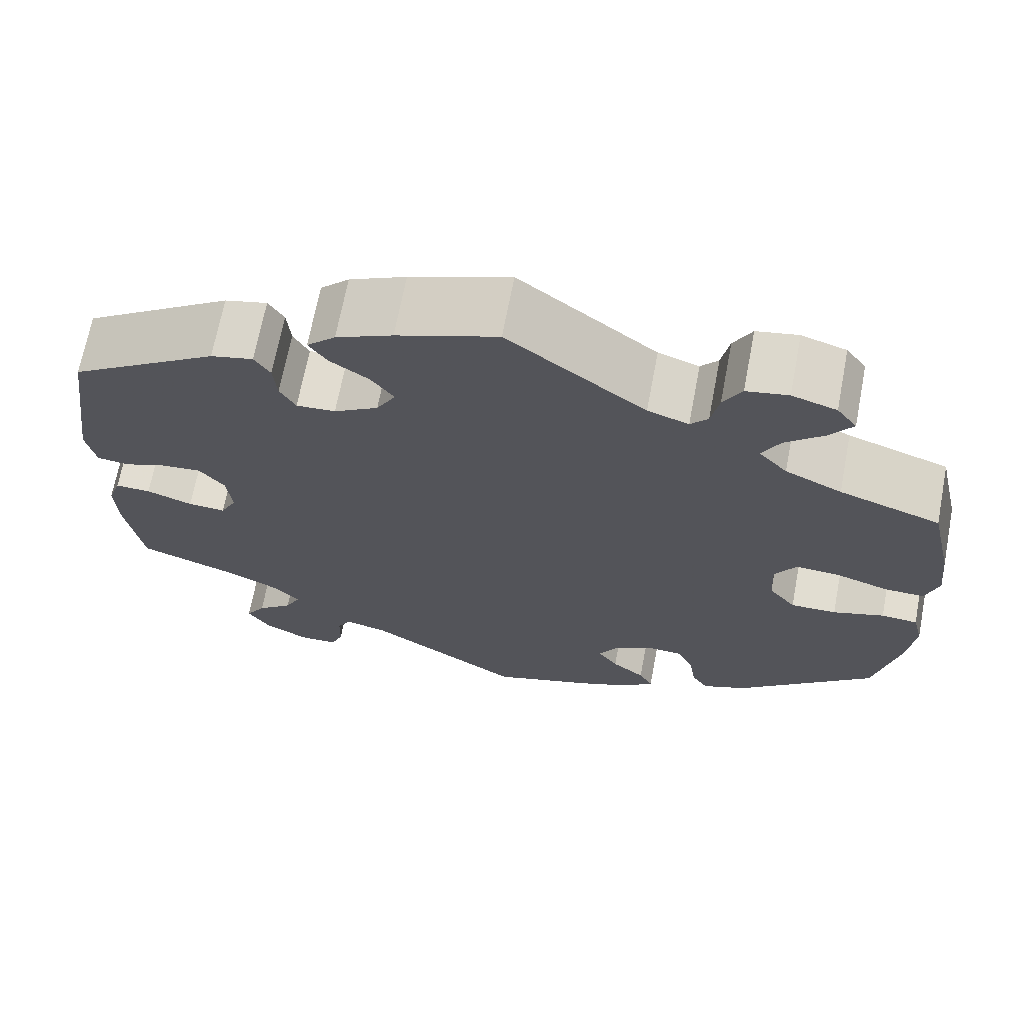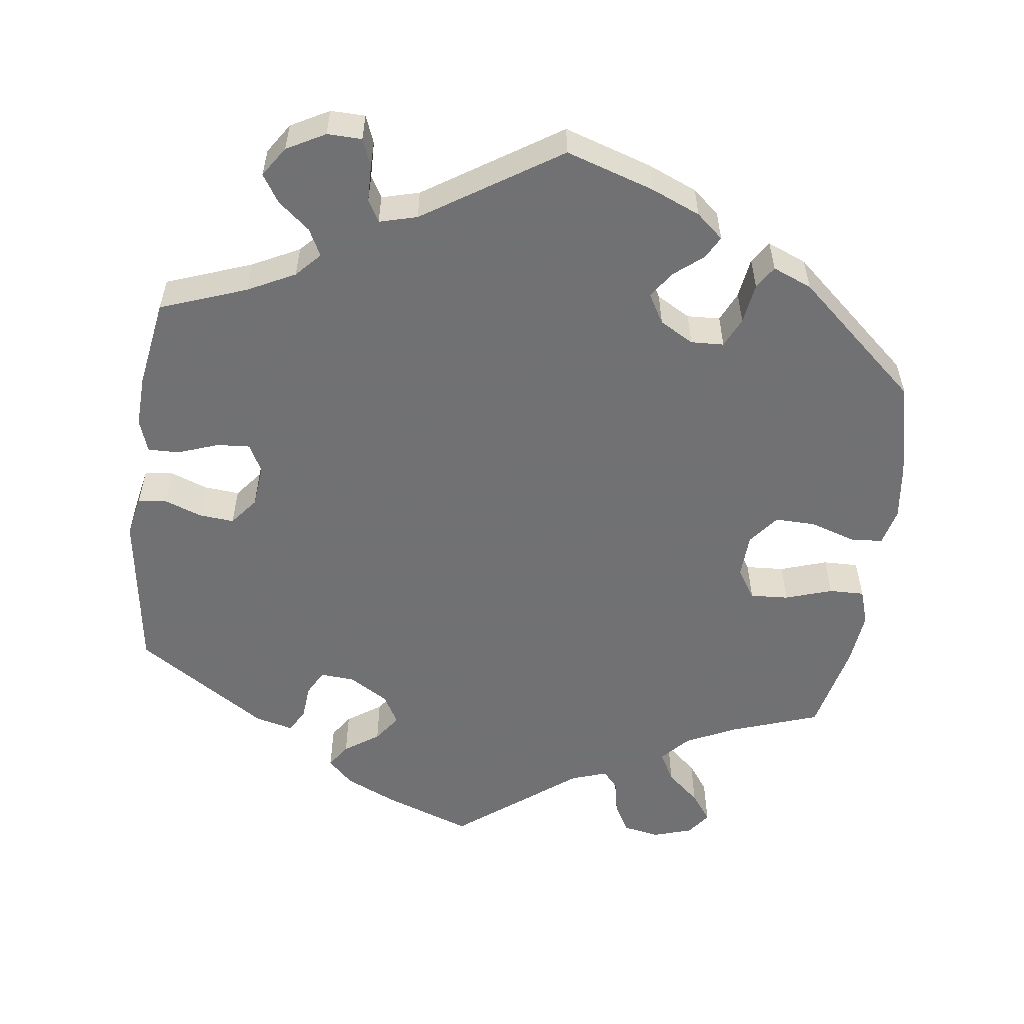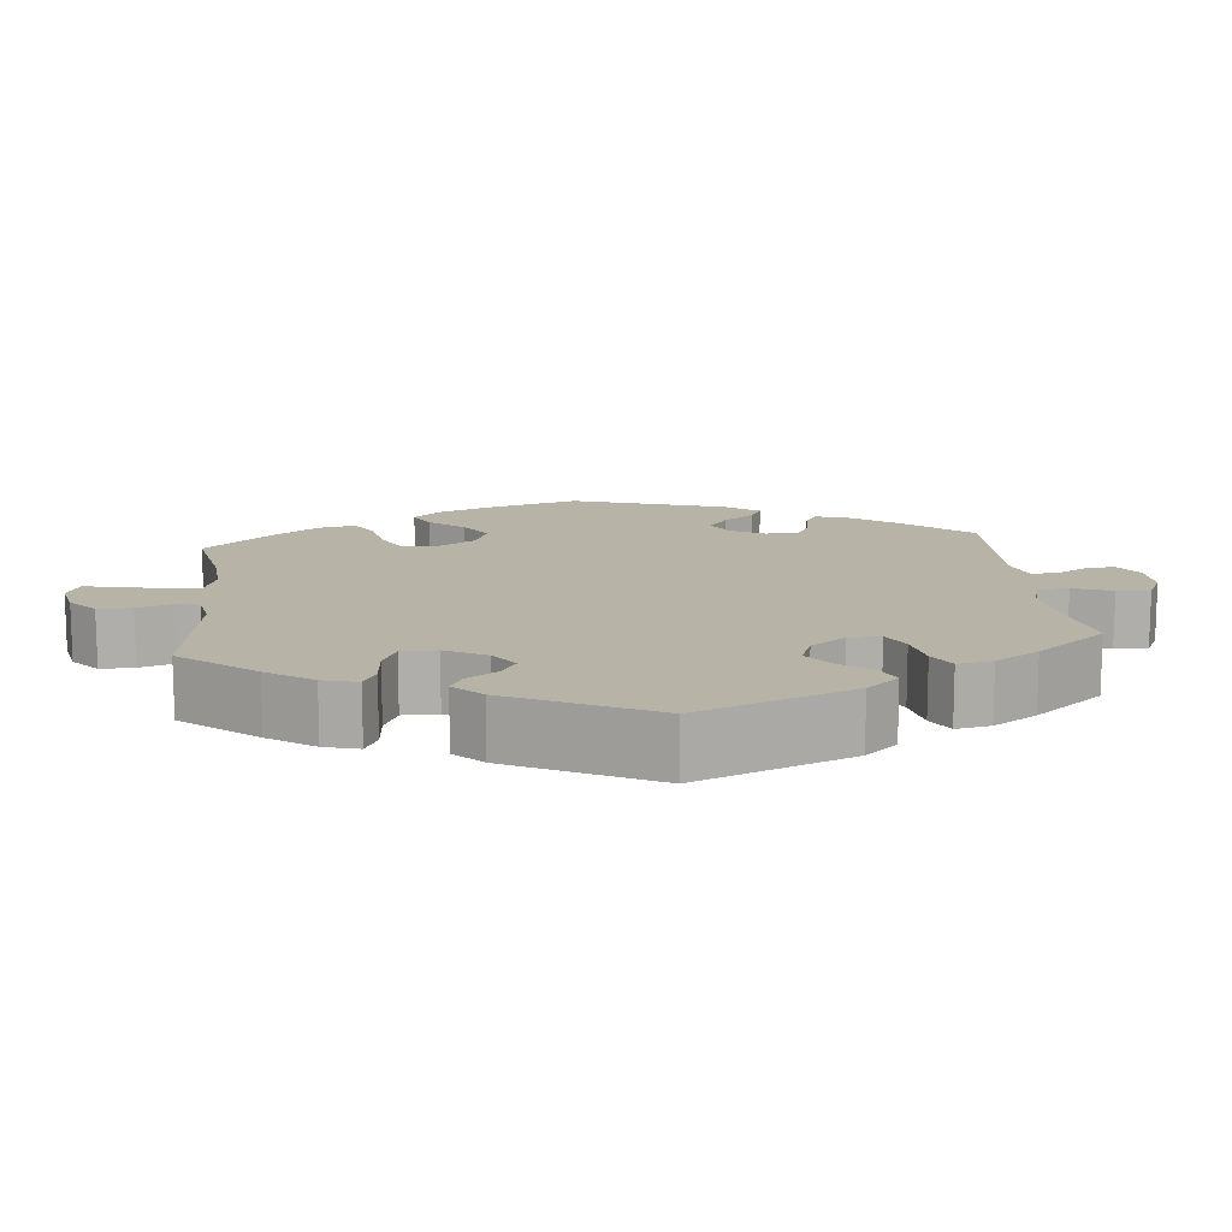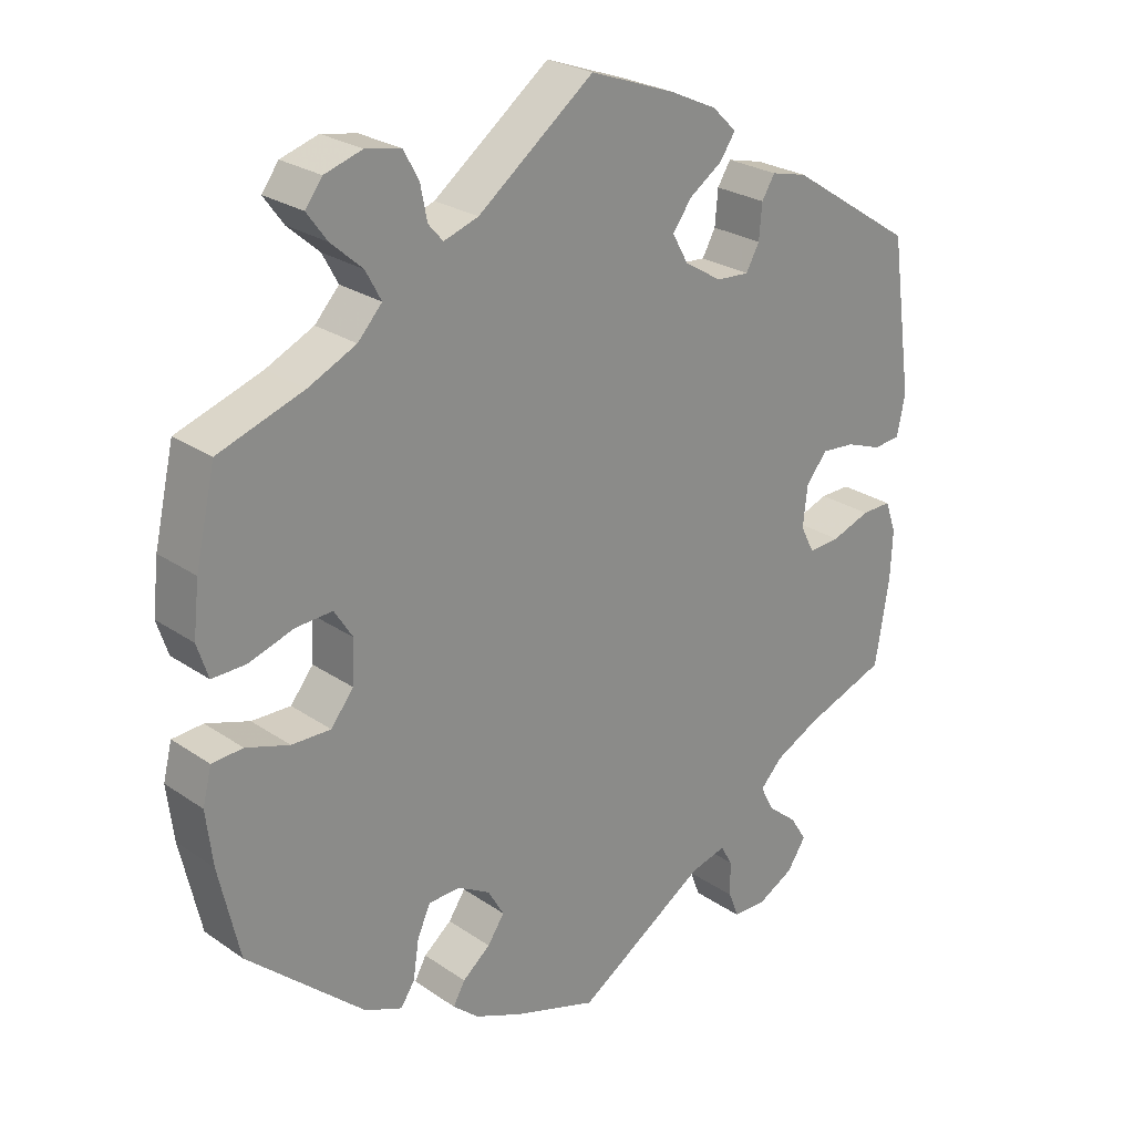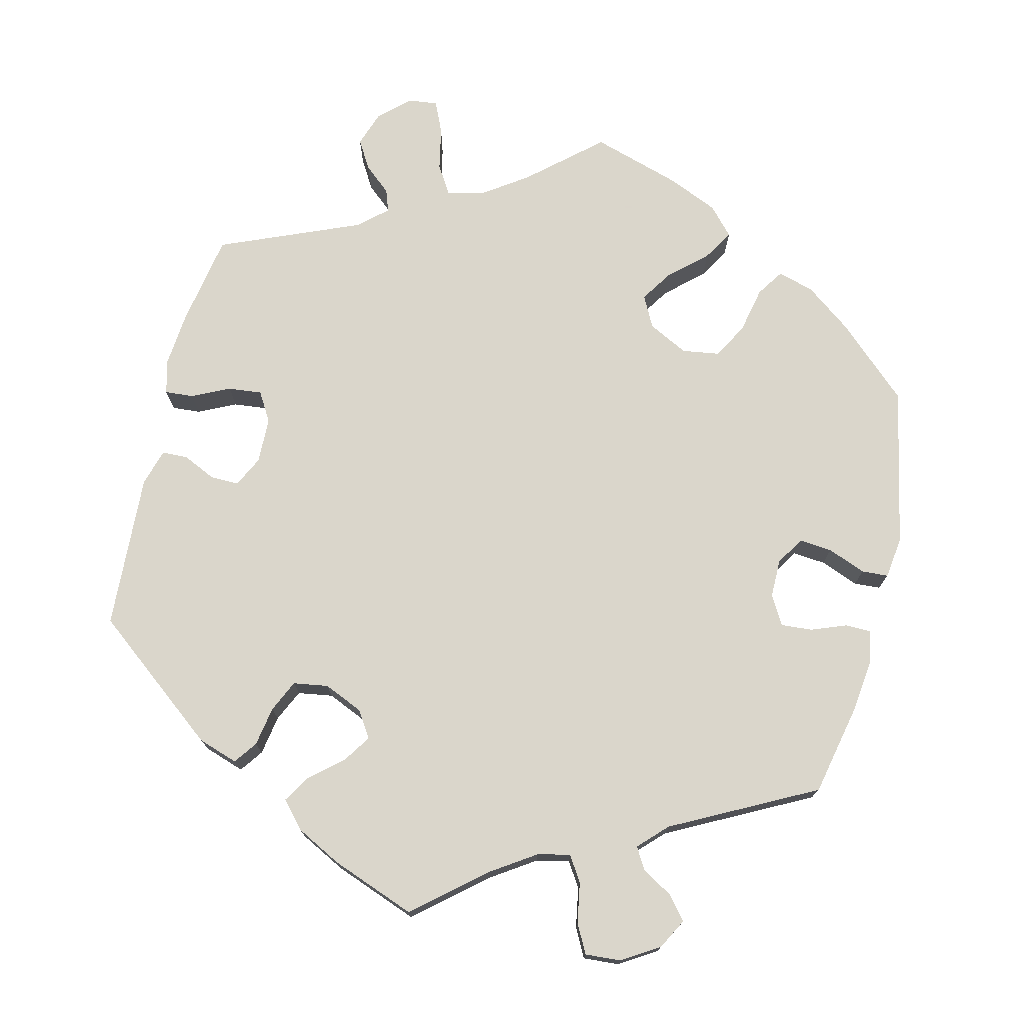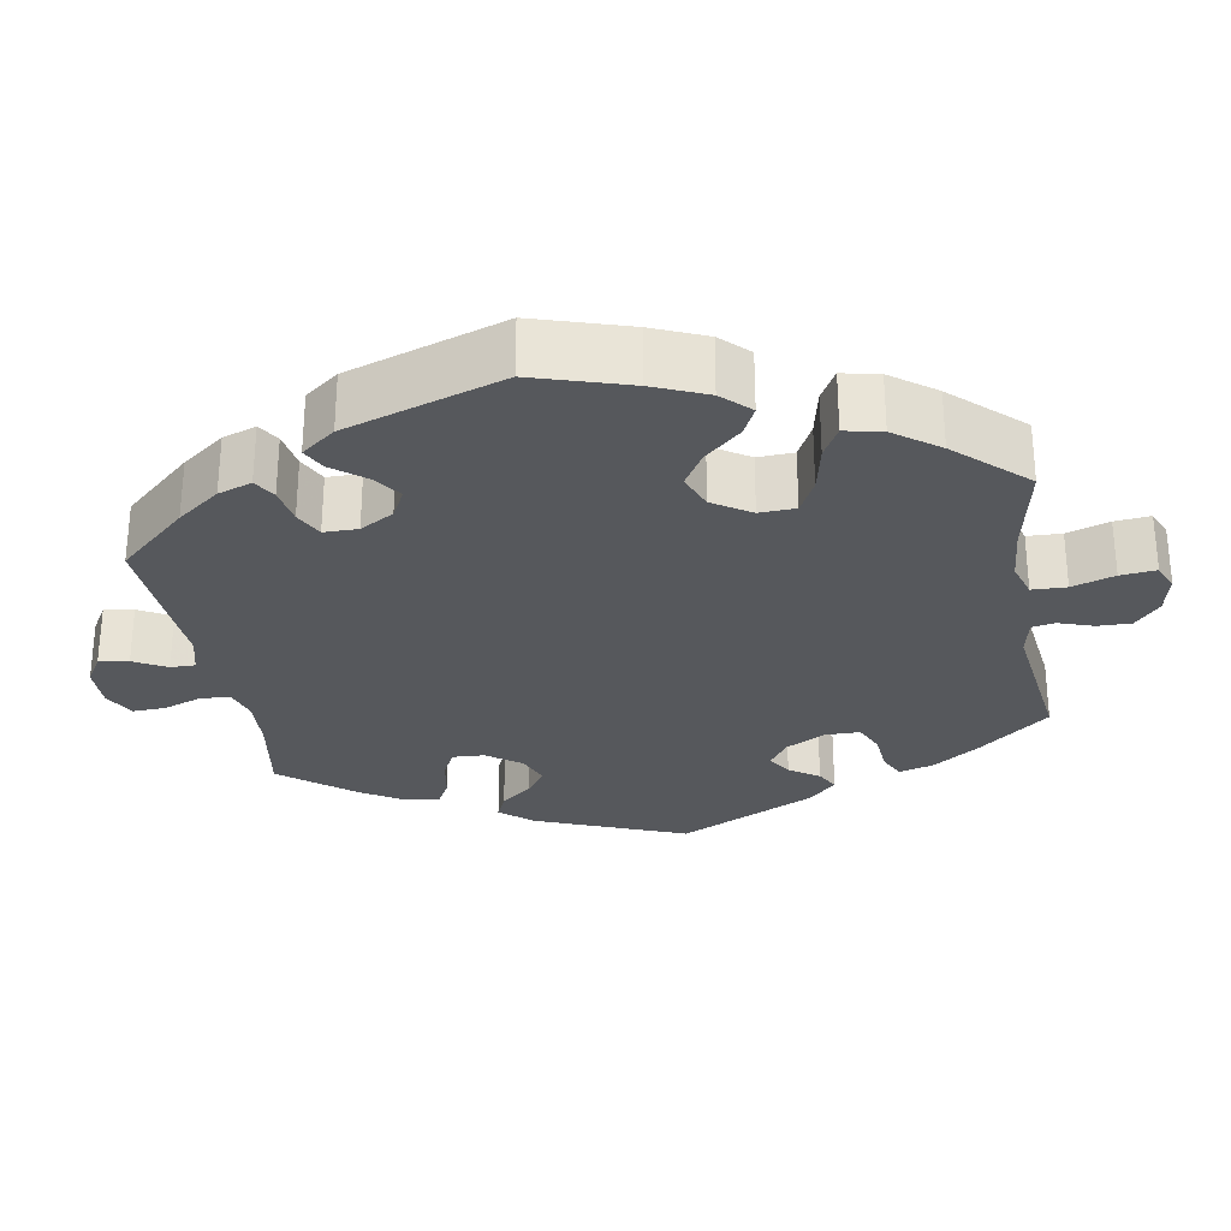
<metadata>
{"format":"obj","ext":"obj","renderer":"f3d","projection":"perspective","resolution":1024,"background":"white","views":[{"elev":68.5,"azim":-169.2,"up":"+Z"},{"elev":-55.3,"azim":172.6,"up":"+Y"},{"elev":12.8,"azim":54.1,"up":"+Y"},{"elev":25.4,"azim":-42.4,"up":"+Z"},{"elev":74.1,"azim":133.5,"up":"+Y"},{"elev":-28.0,"azim":-110.2,"up":"+Y"}]}
</metadata>
<code>
v 0.53 0.07 0.078
v 0.519 0.07 0.024
v 0.482 0.07 0.02
v 0.433 0.07 0.038
v 0.387 0.07 0.042
v 0.358 0.07 0.006
v 0.352 0.07 -0.049
v 0.371 0.07 -0.086
v 0.414 0.07 -0.083
v 0.467 0.07 -0.064
v 0.508 0.07 -0.063
v 0.523 0.07 -0.106
v 0.52 0.07 -0.173
v 0.501 0.07 -0.289
v 0.389 0.07 -0.33
v 0.327 0.07 -0.361
v 0.297 0.07 -0.393
v 0.315 0.07 -0.428
v 0.356 0.07 -0.462
v 0.379 0.07 -0.498
v 0.353 0.07 -0.537
v 0.303 0.07 -0.564
v 0.258 0.07 -0.563
v 0.244 0.07 -0.527
v 0.243 0.07 -0.479
v 0.227 0.07 -0.451
v 0.178 0.07 -0.464
v 0.001 0.07 -0.578
v -0.114 0.07 -0.541
v -0.178 0.07 -0.514
v -0.213 0.07 -0.484
v -0.197 0.07 -0.455
v -0.159 0.07 -0.424
v -0.136 0.07 -0.39
v -0.158 0.07 -0.352
v -0.202 0.07 -0.327
v -0.245 0.07 -0.329
v -0.263 0.07 -0.368
v -0.271 0.07 -0.421
v -0.29 0.07 -0.45
v -0.341 0.07 -0.429
v -0.501 0.07 -0.288
v -0.529 0.07 -0.164
v -0.538 0.07 -0.09
v -0.526 0.07 -0.042
v -0.484 0.07 -0.039
v -0.425 0.07 -0.058
v -0.372 0.07 -0.059
v -0.341 0.07 -0.02
v -0.338 0.07 0.038
v -0.363 0.07 0.077
v -0.413 0.07 0.074
v -0.474 0.07 0.054
v -0.52 0.07 0.053
v -0.535 0.07 0.099
v -0.527 0.07 0.17
v -0.5 0.07 0.289
v -0.384 0.07 0.329
v -0.319 0.07 0.36
v -0.286 0.07 0.396
v -0.307 0.07 0.435
v -0.35 0.07 0.473
v -0.377 0.07 0.51
v -0.354 0.07 0.541
v -0.303 0.07 0.557
v -0.255 0.07 0.548
v -0.234 0.07 0.51
v -0.225 0.07 0.464
v -0.205 0.07 0.441
v -0.158 0.07 0.457
v 0 0.07 0.578
v 0.116 0.07 0.536
v 0.181 0.07 0.506
v 0.214 0.07 0.474
v 0.193 0.07 0.443
v 0.148 0.07 0.412
v 0.122 0.07 0.376
v 0.144 0.07 0.337
v 0.195 0.07 0.306
v 0.24 0.07 0.303
v 0.258 0.07 0.336
v 0.262 0.07 0.383
v 0.28 0.07 0.412
v 0.329 0.07 0.4
v 0.5 0.07 0.289
v 0.53 0 0.078
v 0.519 0 0.024
v 0.482 0 0.02
v 0.433 0 0.038
v 0.387 0 0.042
v 0.358 0 0.006
v 0.352 0 -0.049
v 0.371 0 -0.086
v 0.414 0 -0.083
v 0.467 0 -0.064
v 0.508 0 -0.063
v 0.523 0 -0.106
v 0.52 0 -0.173
v 0.501 0 -0.289
v 0.389 0 -0.33
v 0.327 0 -0.361
v 0.297 0 -0.393
v 0.315 0 -0.428
v 0.356 0 -0.462
v 0.379 0 -0.498
v 0.353 0 -0.537
v 0.303 0 -0.564
v 0.258 0 -0.563
v 0.244 0 -0.527
v 0.243 0 -0.479
v 0.227 0 -0.451
v 0.178 0 -0.464
v 0.001 0 -0.578
v -0.114 0 -0.541
v -0.178 0 -0.514
v -0.213 0 -0.484
v -0.197 0 -0.455
v -0.159 0 -0.424
v -0.136 0 -0.39
v -0.158 0 -0.352
v -0.202 0 -0.327
v -0.245 0 -0.329
v -0.263 0 -0.368
v -0.271 0 -0.421
v -0.29 0 -0.45
v -0.341 0 -0.429
v -0.501 0 -0.288
v -0.529 0 -0.164
v -0.538 0 -0.09
v -0.526 0 -0.042
v -0.484 0 -0.039
v -0.425 0 -0.058
v -0.372 0 -0.059
v -0.341 0 -0.02
v -0.338 0 0.038
v -0.363 0 0.077
v -0.413 0 0.074
v -0.474 0 0.054
v -0.52 0 0.053
v -0.535 0 0.099
v -0.527 0 0.17
v -0.5 0 0.289
v -0.384 0 0.329
v -0.319 0 0.36
v -0.286 0 0.396
v -0.307 0 0.435
v -0.35 0 0.473
v -0.377 0 0.51
v -0.354 0 0.541
v -0.303 0 0.557
v -0.255 0 0.548
v -0.234 0 0.51
v -0.225 0 0.464
v -0.205 0 0.441
v -0.158 0 0.457
v 0 0 0.578
v 0.116 0 0.536
v 0.181 0 0.506
v 0.214 0 0.474
v 0.193 0 0.443
v 0.148 0 0.412
v 0.122 0 0.376
v 0.144 0 0.337
v 0.195 0 0.306
v 0.24 0 0.303
v 0.258 0 0.336
v 0.262 0 0.383
v 0.28 0 0.412
v 0.329 0 0.4
v 0.5 0 0.289
f 81 82 83 84
f 80 81 84 85
f 73 74 75 76
f 73 76 77
f 70 71 72 73
f 69 70 73 77
f 65 66 67 68
f 63 64 65 68
f 61 62 63 68
f 60 61 68 69
f 59 60 69 77
f 55 56 57 58
f 52 53 54 55
f 51 52 55 58
f 50 51 58 59
f 44 45 46 47
f 44 47 48
f 43 44 48
f 42 43 48
f 41 42 48 49
f 38 39 40 41
f 37 38 41 49
f 30 31 32 33
f 30 33 34
f 27 28 29 30
f 26 27 30 34
f 22 23 24 25
f 22 25 26
f 21 22 26
f 18 19 20 21
f 17 18 21 26
f 16 17 26 34
f 12 13 14 15
f 9 10 11 12
f 8 9 12 15
f 7 8 15 16
f 1 2 3 4
f 80 85 1 4
f 79 80 4 5
f 78 79 5 6
f 50 59 77 78
f 50 78 6 7
f 36 37 49 50
f 35 36 50 7
f 7 16 34 35
f 169 168 167 166
f 170 169 166 165
f 161 160 159 158
f 162 161 158
f 158 157 156 155
f 162 158 155 154
f 153 152 151 150
f 153 150 149 148
f 153 148 147 146
f 154 153 146 145
f 162 154 145 144
f 143 142 141 140
f 140 139 138 137
f 143 140 137 136
f 144 143 136 135
f 132 131 130 129
f 133 132 129
f 133 129 128
f 133 128 127
f 134 133 127 126
f 126 125 124 123
f 134 126 123 122
f 118 117 116 115
f 119 118 115
f 115 114 113 112
f 119 115 112 111
f 110 109 108 107
f 111 110 107
f 111 107 106
f 106 105 104 103
f 111 106 103 102
f 119 111 102 101
f 100 99 98 97
f 97 96 95 94
f 100 97 94 93
f 101 100 93 92
f 89 88 87 86
f 89 86 170 165
f 90 89 165 164
f 91 90 164 163
f 163 162 144 135
f 92 91 163 135
f 135 134 122 121
f 92 135 121 120
f 120 119 101 92
f 1 86 87 2
f 2 87 88 3
f 3 88 89 4
f 4 89 90 5
f 5 90 91 6
f 6 91 92 7
f 7 92 93 8
f 8 93 94 9
f 9 94 95 10
f 10 95 96 11
f 11 96 97 12
f 12 97 98 13
f 13 98 99 14
f 14 99 100 15
f 15 100 101 16
f 16 101 102 17
f 17 102 103 18
f 18 103 104 19
f 19 104 105 20
f 20 105 106 21
f 21 106 107 22
f 22 107 108 23
f 23 108 109 24
f 24 109 110 25
f 25 110 111 26
f 26 111 112 27
f 27 112 113 28
f 28 113 114 29
f 29 114 115 30
f 30 115 116 31
f 31 116 117 32
f 32 117 118 33
f 33 118 119 34
f 34 119 120 35
f 35 120 121 36
f 36 121 122 37
f 37 122 123 38
f 38 123 124 39
f 39 124 125 40
f 40 125 126 41
f 41 126 127 42
f 42 127 128 43
f 43 128 129 44
f 44 129 130 45
f 45 130 131 46
f 46 131 132 47
f 47 132 133 48
f 48 133 134 49
f 49 134 135 50
f 50 135 136 51
f 51 136 137 52
f 52 137 138 53
f 53 138 139 54
f 54 139 140 55
f 55 140 141 56
f 56 141 142 57
f 57 142 143 58
f 58 143 144 59
f 59 144 145 60
f 60 145 146 61
f 61 146 147 62
f 62 147 148 63
f 63 148 149 64
f 64 149 150 65
f 65 150 151 66
f 66 151 152 67
f 67 152 153 68
f 68 153 154 69
f 69 154 155 70
f 70 155 156 71
f 71 156 157 72
f 72 157 158 73
f 73 158 159 74
f 74 159 160 75
f 75 160 161 76
f 76 161 162 77
f 77 162 163 78
f 78 163 164 79
f 79 164 165 80
f 80 165 166 81
f 81 166 167 82
f 82 167 168 83
f 83 168 169 84
f 84 169 170 85
f 85 170 86 1

</code>
